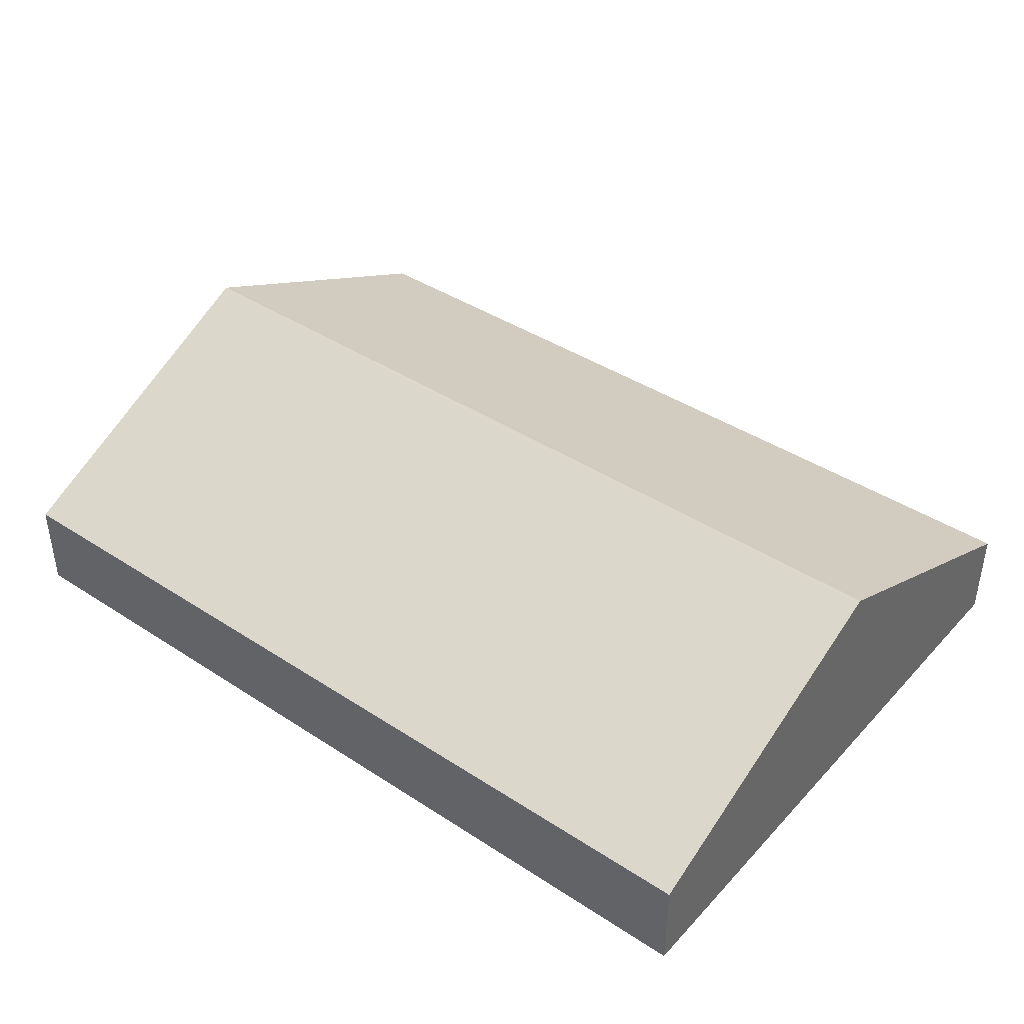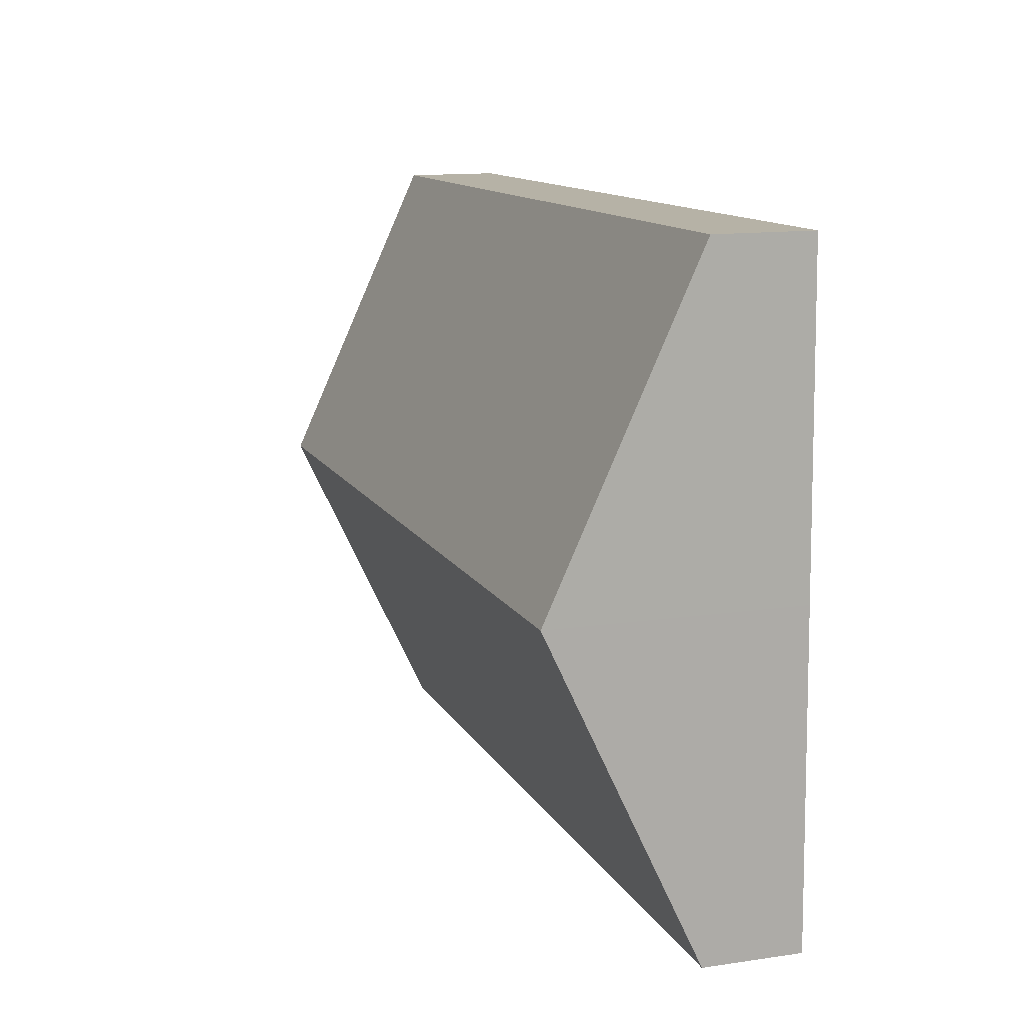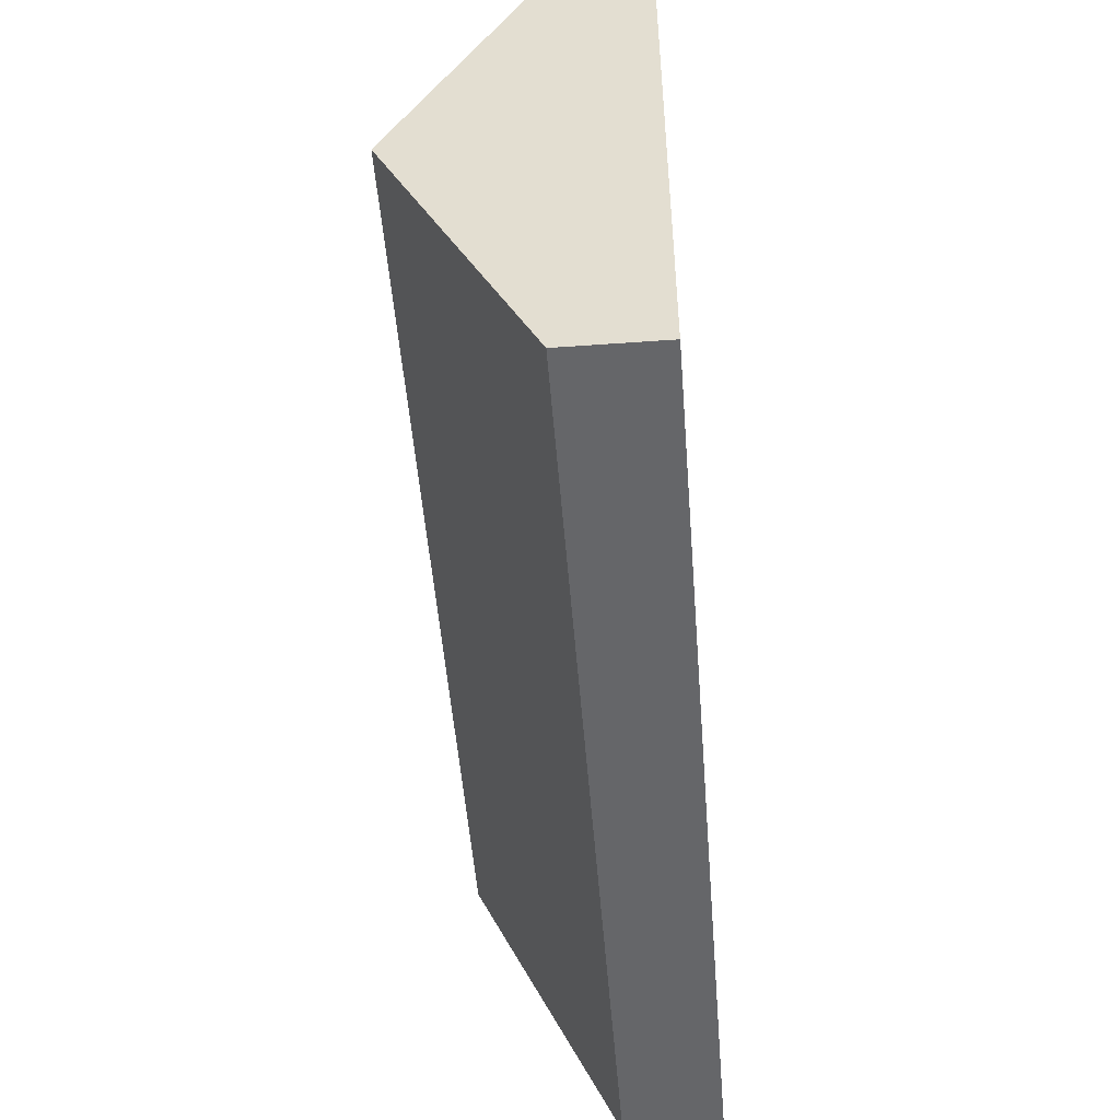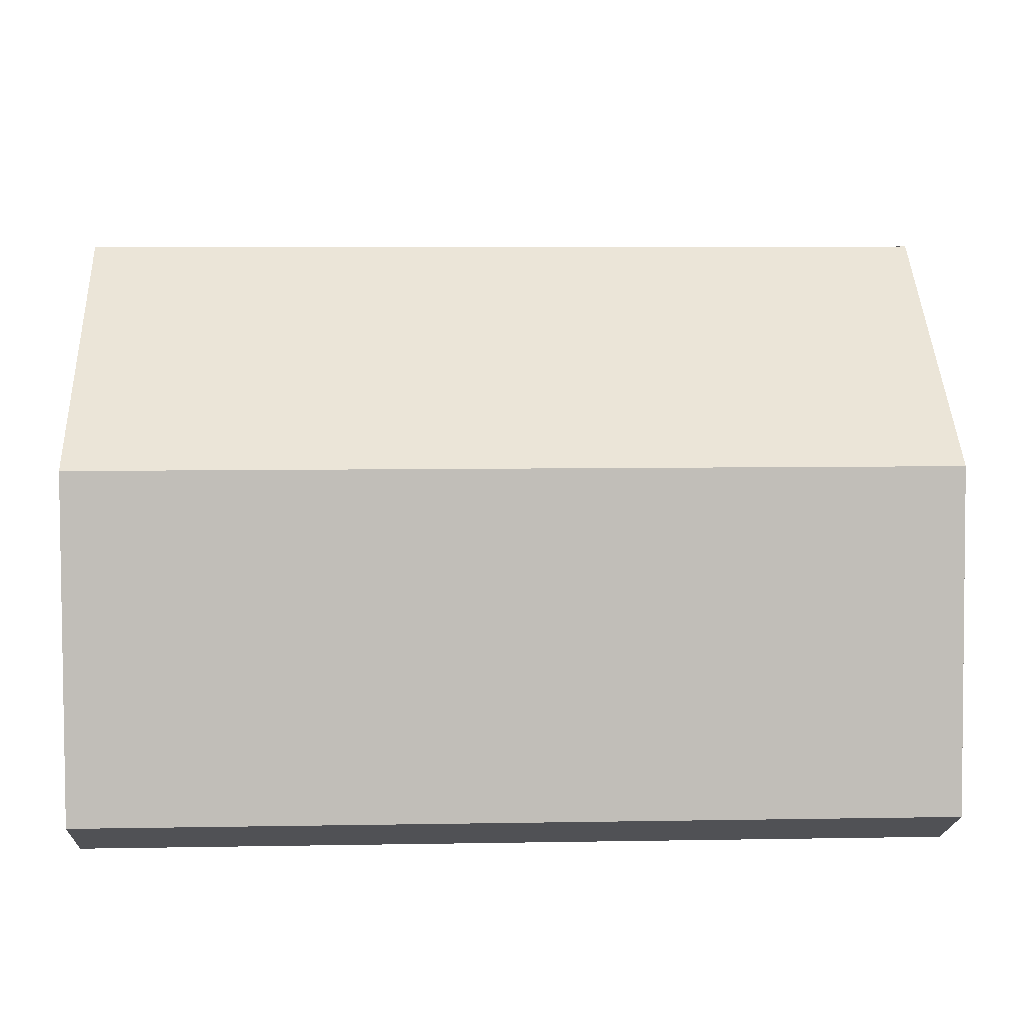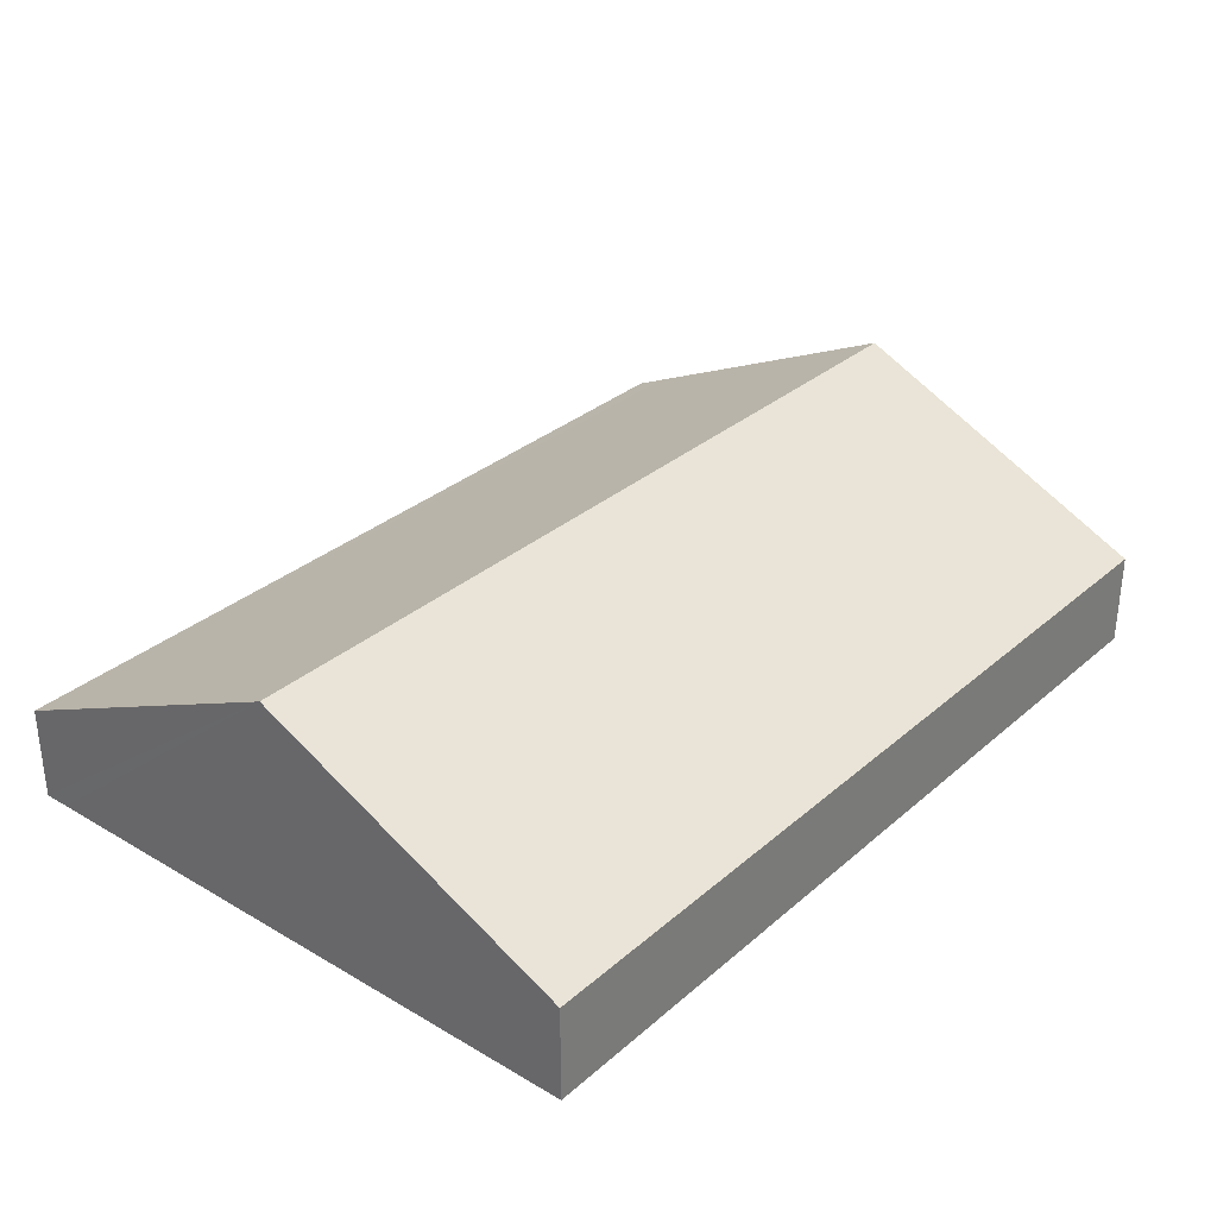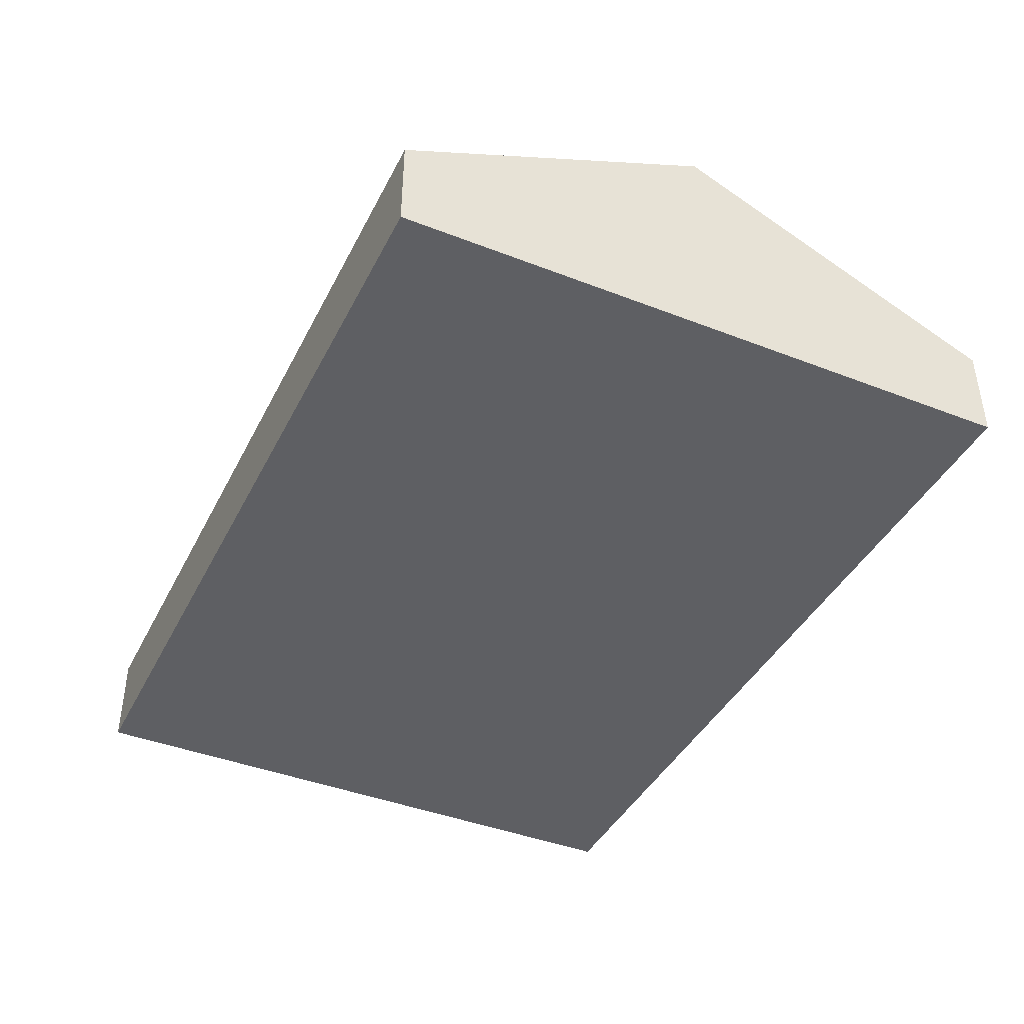
<metadata>
{"format":"obj","ext":"obj","renderer":"f3d","projection":"perspective","resolution":1024,"background":"white","views":[{"elev":41.0,"azim":39.7,"up":"+Y"},{"elev":13.5,"azim":-108.3,"up":"+Z"},{"elev":-50.5,"azim":-85.5,"up":"+Z"},{"elev":-20.4,"azim":177.6,"up":"+Z"},{"elev":31.7,"azim":-49.0,"up":"+Y"},{"elev":-41.5,"azim":66.1,"up":"+Y"}]}
</metadata>
<code>
v  4.359 1.187 1.455
v  0.077 0.469 3.105
v  4.394 0.469 3.009
v  0.038 1.187 1.552
v  0 0.469 2.872e-17
v  4.327 0.539 0.054
v  4.324 0.469 -0.098
v  0.003 0.529 0.131
v  0 0 0
v  0.003 -8.021e-18 0.131
v  0.038 -9.503e-17 1.552
v  0.077 -1.901e-16 3.105
v  4.394 -1.842e-16 3.009
v  4.359 -8.909e-17 1.455
v  4.327 -3.307e-18 0.054
v  4.324 6.001e-18 -0.098
g defaultobject
f 1 2 3
f 2 1 4
f 5 6 7
f 6 5 1
f 1 5 4
f 4 5 8
f 9 8 5
f 8 9 4
f 4 9 10
f 4 10 11
f 4 11 2
f 2 11 12
f 12 3 2
f 3 12 13
f 13 1 3
f 1 13 14
f 1 14 6
f 6 14 15
f 6 15 7
f 7 15 16
f 16 5 7
f 5 16 9
f 11 13 12
f 13 11 10
f 13 10 9
f 13 9 15
f 15 9 16
f 13 15 14

</code>
